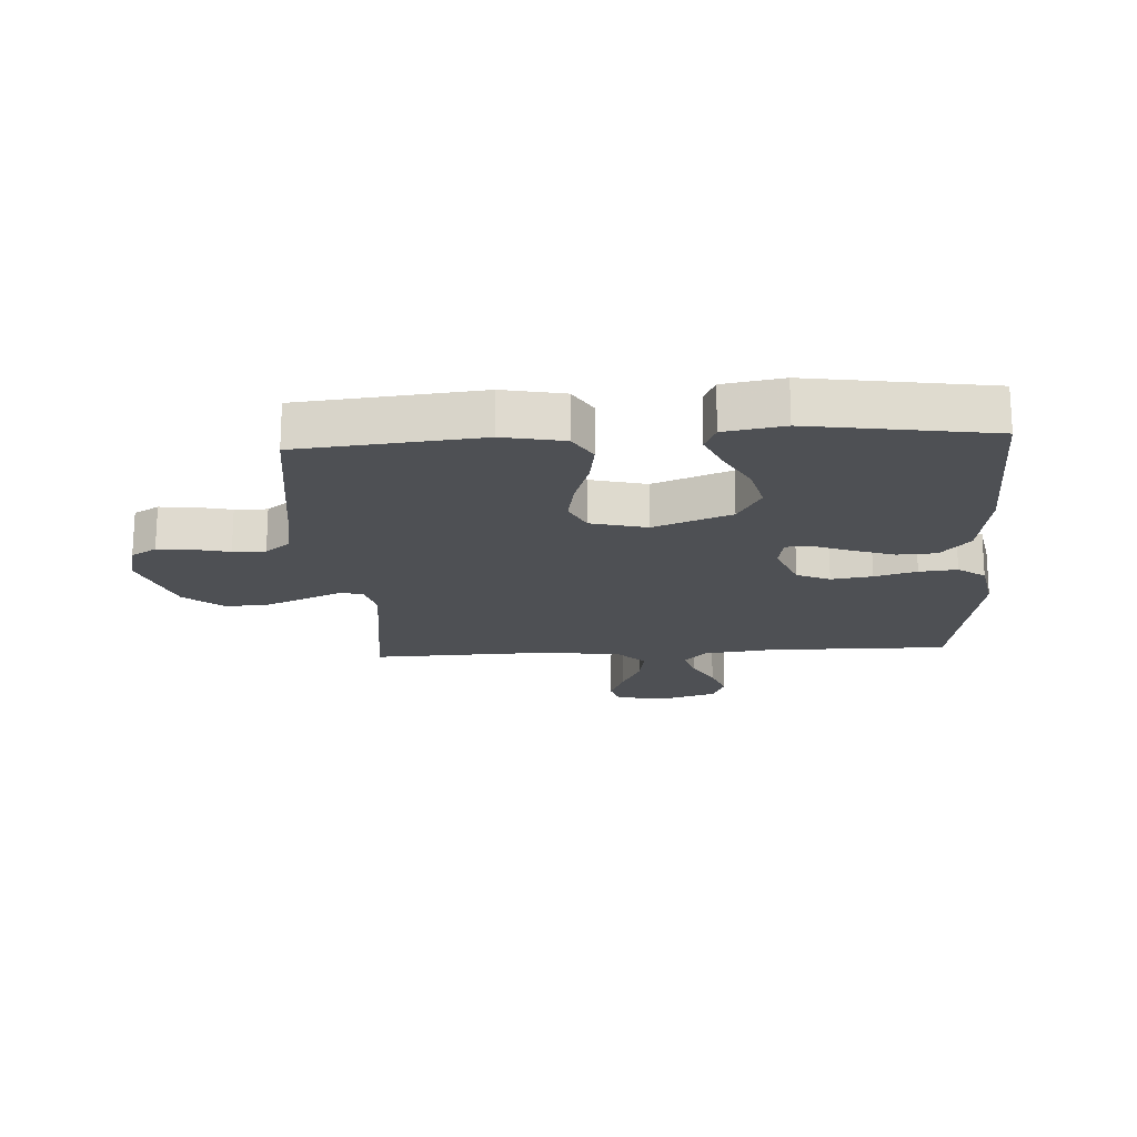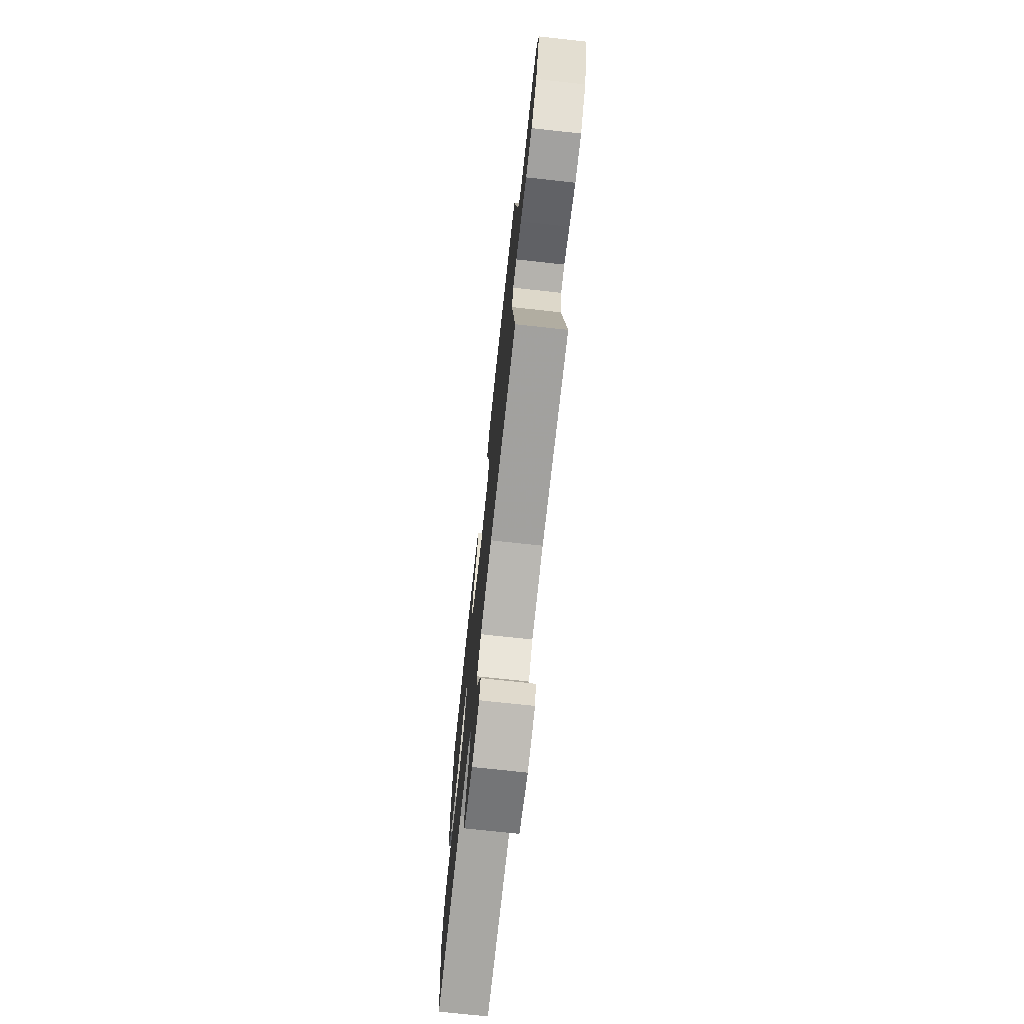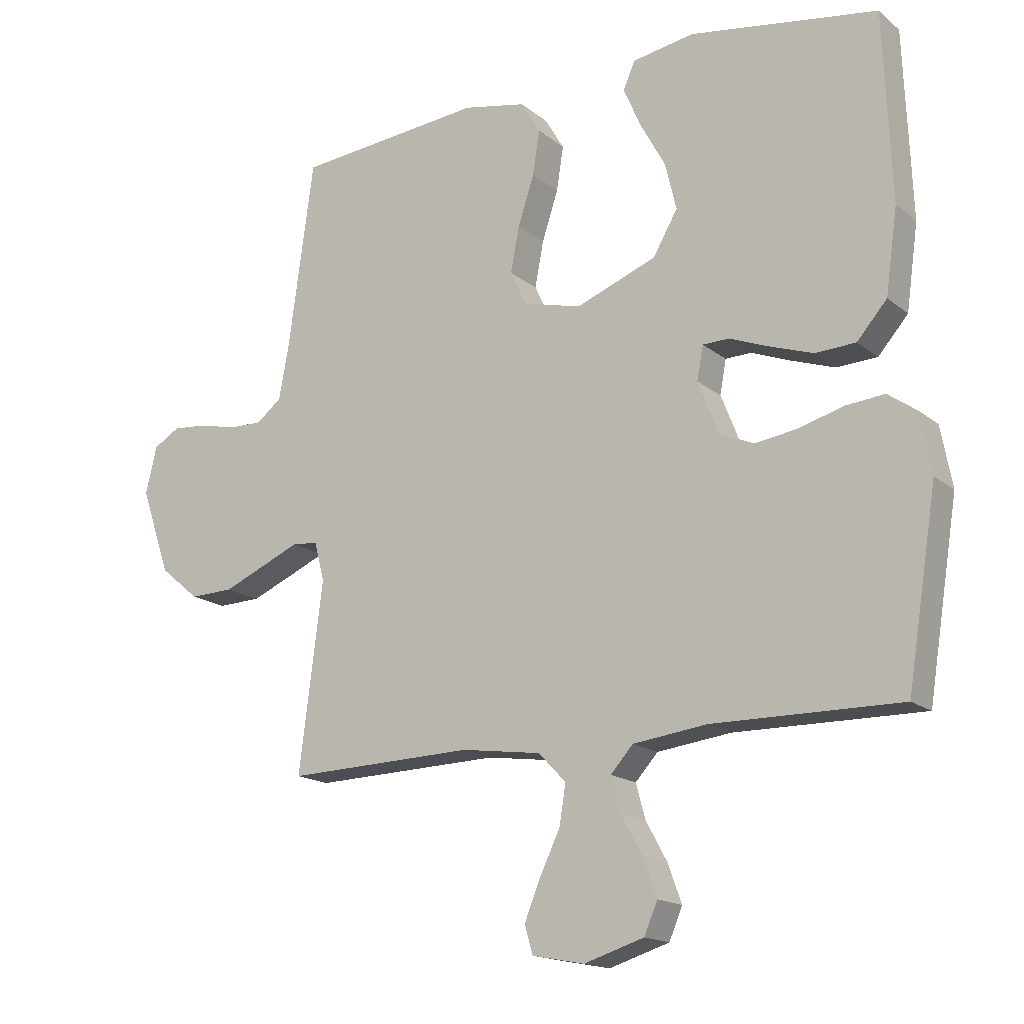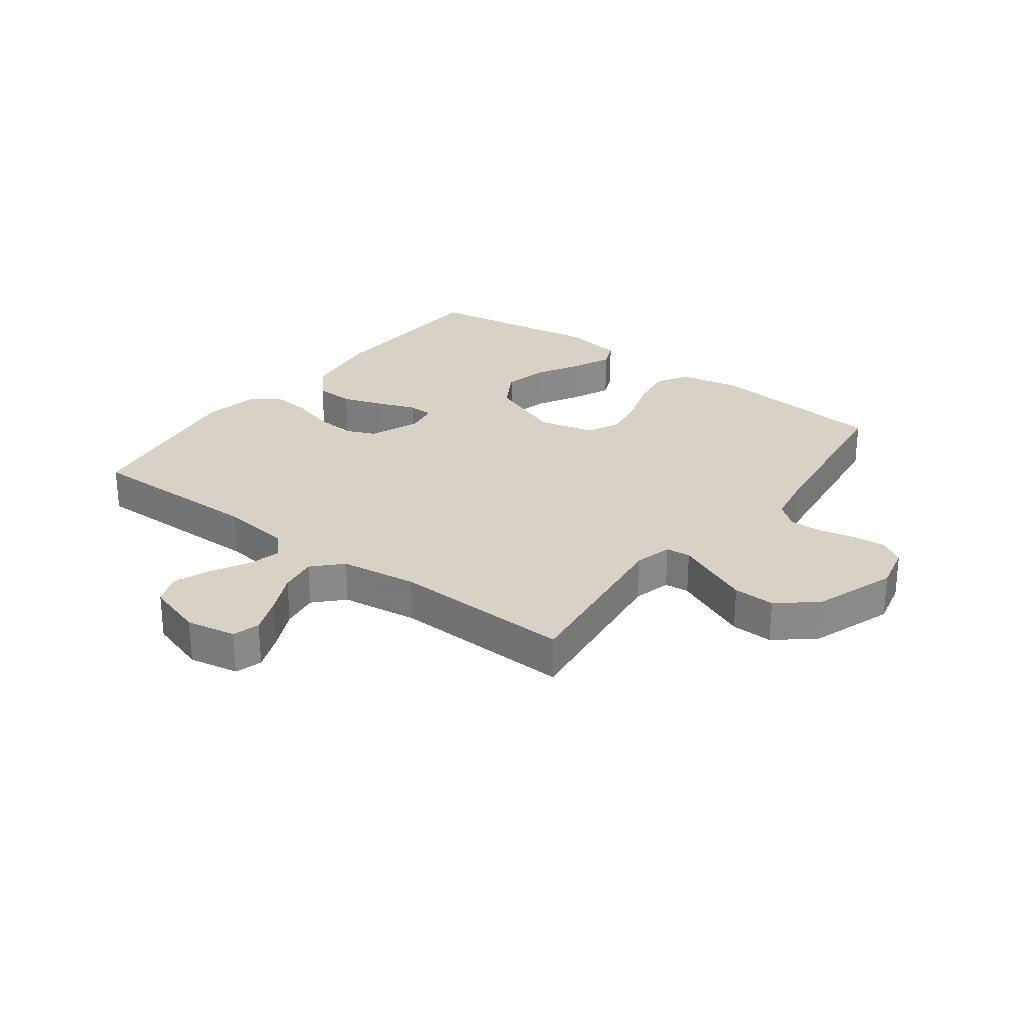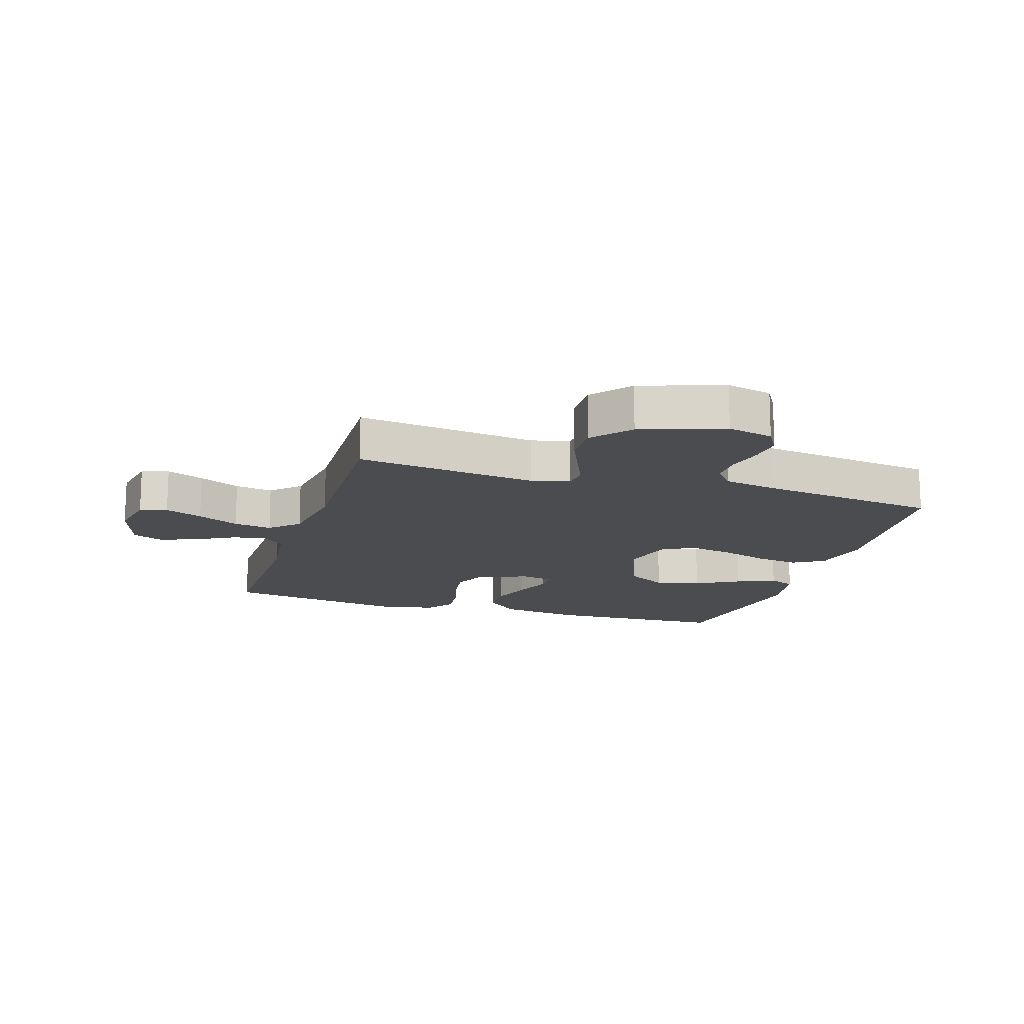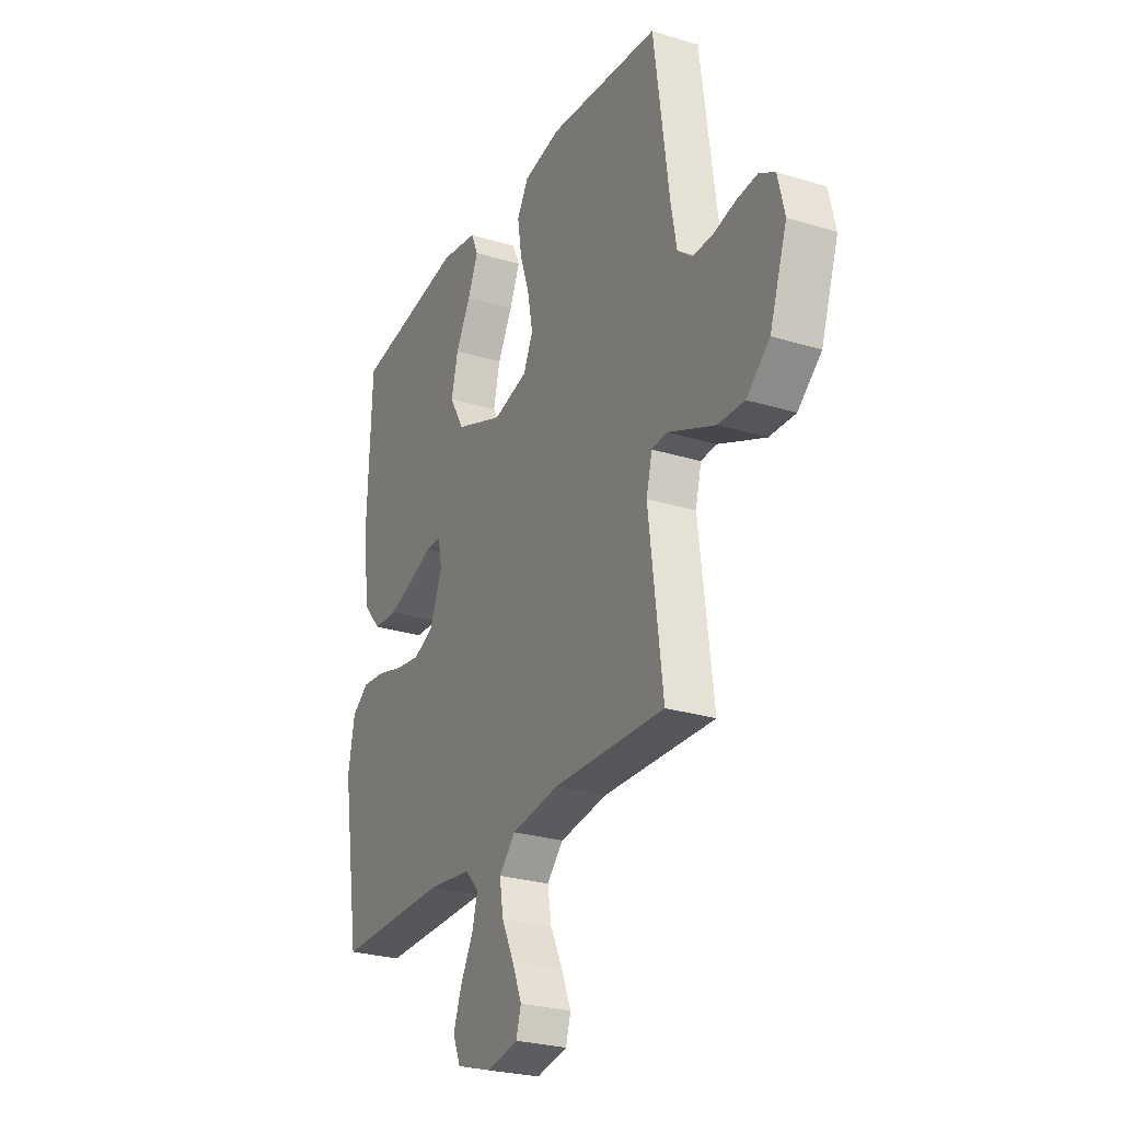
<metadata>
{"format":"obj","ext":"obj","renderer":"f3d","projection":"perspective","resolution":1024,"background":"white","views":[{"elev":-18.8,"azim":3.4,"up":"+Y"},{"elev":-73.9,"azim":-96.2,"up":"+Z"},{"elev":-16.4,"azim":32.5,"up":"+Z"},{"elev":27.2,"azim":-142.9,"up":"+Y"},{"elev":-15.1,"azim":-107.4,"up":"+Y"},{"elev":-26.7,"azim":-115.6,"up":"+Z"}]}
</metadata>
<code>
v -0.5 0.07 -0.5
v -0.462 0.07 -0.2
v -0.478 0.07 -0.137
v -0.519 0.07 -0.133
v -0.579 0.07 -0.159
v -0.647 0.07 -0.188
v -0.717 0.07 -0.19
v -0.78 0.07 -0.137
v -0.827 0.07 0
v -0.809 0.07 0.076
v -0.767 0.07 0.101
v -0.711 0.07 0.096
v -0.651 0.07 0.082
v -0.597 0.07 0.081
v -0.557 0.07 0.113
v -0.541 0.07 0.2
v -0.5 0.07 0.5
v -0.2 0.07 0.529
v -0.099 0.07 0.509
v -0.068 0.07 0.457
v -0.079 0.07 0.386
v -0.105 0.07 0.307
v -0.119 0.07 0.234
v -0.093 0.07 0.179
v 0 0.07 0.155
v 0.129 0.07 0.205
v 0.168 0.07 0.273
v 0.15 0.07 0.348
v 0.11 0.07 0.421
v 0.082 0.07 0.485
v 0.101 0.07 0.529
v 0.2 0.07 0.546
v 0.5 0.07 0.5
v 0.512 0.07 0.2
v 0.493 0.07 0.065
v 0.445 0.07 0.01
v 0.38 0.07 0.007
v 0.31 0.07 0.031
v 0.248 0.07 0.055
v 0.206 0.07 0.054
v 0.196 0.07 0
v 0.229 0.07 -0.084
v 0.284 0.07 -0.108
v 0.352 0.07 -0.098
v 0.422 0.07 -0.078
v 0.485 0.07 -0.072
v 0.53 0.07 -0.104
v 0.548 0.07 -0.2
v 0.5 0.07 -0.5
v 0.2 0.07 -0.497
v 0.082 0.07 -0.512
v 0.046 0.07 -0.552
v 0.061 0.07 -0.607
v 0.095 0.07 -0.669
v 0.117 0.07 -0.73
v 0.096 0.07 -0.78
v 0 0.07 -0.81
v -0.083 0.07 -0.794
v -0.096 0.07 -0.749
v -0.071 0.07 -0.687
v -0.038 0.07 -0.618
v -0.028 0.07 -0.555
v -0.072 0.07 -0.509
v -0.2 0.07 -0.491
v -0.5 0 -0.5
v -0.462 0 -0.2
v -0.478 0 -0.137
v -0.519 0 -0.133
v -0.579 0 -0.159
v -0.647 0 -0.188
v -0.717 0 -0.19
v -0.78 0 -0.137
v -0.827 0 0
v -0.809 0 0.076
v -0.767 0 0.101
v -0.711 0 0.096
v -0.651 0 0.082
v -0.597 0 0.081
v -0.557 0 0.113
v -0.541 0 0.2
v -0.5 0 0.5
v -0.2 0 0.529
v -0.099 0 0.509
v -0.068 0 0.457
v -0.079 0 0.386
v -0.105 0 0.307
v -0.119 0 0.234
v -0.093 0 0.179
v 0 0 0.155
v 0.129 0 0.205
v 0.168 0 0.273
v 0.15 0 0.348
v 0.11 0 0.421
v 0.082 0 0.485
v 0.101 0 0.529
v 0.2 0 0.546
v 0.5 0 0.5
v 0.512 0 0.2
v 0.493 0 0.065
v 0.445 0 0.01
v 0.38 0 0.007
v 0.31 0 0.031
v 0.248 0 0.055
v 0.206 0 0.054
v 0.196 0 0
v 0.229 0 -0.084
v 0.284 0 -0.108
v 0.352 0 -0.098
v 0.422 0 -0.078
v 0.485 0 -0.072
v 0.53 0 -0.104
v 0.548 0 -0.2
v 0.5 0 -0.5
v 0.2 0 -0.497
v 0.082 0 -0.512
v 0.046 0 -0.552
v 0.061 0 -0.607
v 0.095 0 -0.669
v 0.117 0 -0.73
v 0.096 0 -0.78
v 0 0 -0.81
v -0.083 0 -0.794
v -0.096 0 -0.749
v -0.071 0 -0.687
v -0.038 0 -0.618
v -0.028 0 -0.555
v -0.072 0 -0.509
v -0.2 0 -0.491
f 59 60 61
f 58 59 61
f 57 58 61
f 56 57 61
f 55 56 61
f 54 55 61
f 53 54 61
f 52 53 61 62
f 51 52 62 63
f 48 49 50
f 47 48 50
f 46 47 50
f 45 46 50
f 44 45 50
f 51 63 64
f 50 51 64
f 44 50 64
f 43 44 64
f 37 38 39
f 36 37 39
f 35 36 39
f 34 35 39
f 33 34 39
f 32 33 39
f 31 32 39
f 28 29 30 31
f 28 31 39
f 27 28 39
f 26 27 39 40
f 20 21 22
f 19 20 22
f 18 19 22
f 17 18 22
f 16 17 22
f 15 16 22 23
f 14 15 23 24
f 11 12 13
f 10 11 13
f 9 10 13
f 8 9 13
f 7 8 13
f 6 7 13
f 5 6 13
f 4 5 13
f 3 4 13 14
f 64 1 2
f 43 64 2
f 42 43 2
f 25 26 40 41
f 25 41 42
f 24 25 42
f 14 24 42
f 3 14 42
f 2 3 42
f 125 124 123
f 125 123 122
f 125 122 121
f 125 121 120
f 125 120 119
f 125 119 118
f 125 118 117
f 126 125 117 116
f 127 126 116 115
f 114 113 112
f 114 112 111
f 114 111 110
f 114 110 109
f 114 109 108
f 128 127 115
f 128 115 114
f 128 114 108
f 128 108 107
f 103 102 101
f 103 101 100
f 103 100 99
f 103 99 98
f 103 98 97
f 103 97 96
f 103 96 95
f 95 94 93 92
f 103 95 92
f 103 92 91
f 104 103 91 90
f 86 85 84
f 86 84 83
f 86 83 82
f 86 82 81
f 86 81 80
f 87 86 80 79
f 88 87 79 78
f 77 76 75
f 77 75 74
f 77 74 73
f 77 73 72
f 77 72 71
f 77 71 70
f 77 70 69
f 77 69 68
f 78 77 68 67
f 66 65 128
f 66 128 107
f 66 107 106
f 105 104 90 89
f 106 105 89
f 106 89 88
f 106 88 78
f 106 78 67
f 106 67 66
f 1 65 66 2
f 2 66 67 3
f 3 67 68 4
f 4 68 69 5
f 5 69 70 6
f 6 70 71 7
f 7 71 72 8
f 8 72 73 9
f 9 73 74 10
f 10 74 75 11
f 11 75 76 12
f 12 76 77 13
f 13 77 78 14
f 14 78 79 15
f 15 79 80 16
f 16 80 81 17
f 17 81 82 18
f 18 82 83 19
f 19 83 84 20
f 20 84 85 21
f 21 85 86 22
f 22 86 87 23
f 23 87 88 24
f 24 88 89 25
f 25 89 90 26
f 26 90 91 27
f 27 91 92 28
f 28 92 93 29
f 29 93 94 30
f 30 94 95 31
f 31 95 96 32
f 32 96 97 33
f 33 97 98 34
f 34 98 99 35
f 35 99 100 36
f 36 100 101 37
f 37 101 102 38
f 38 102 103 39
f 39 103 104 40
f 40 104 105 41
f 41 105 106 42
f 42 106 107 43
f 43 107 108 44
f 44 108 109 45
f 45 109 110 46
f 46 110 111 47
f 47 111 112 48
f 48 112 113 49
f 49 113 114 50
f 50 114 115 51
f 51 115 116 52
f 52 116 117 53
f 53 117 118 54
f 54 118 119 55
f 55 119 120 56
f 56 120 121 57
f 57 121 122 58
f 58 122 123 59
f 59 123 124 60
f 60 124 125 61
f 61 125 126 62
f 62 126 127 63
f 63 127 128 64
f 64 128 65 1

</code>
